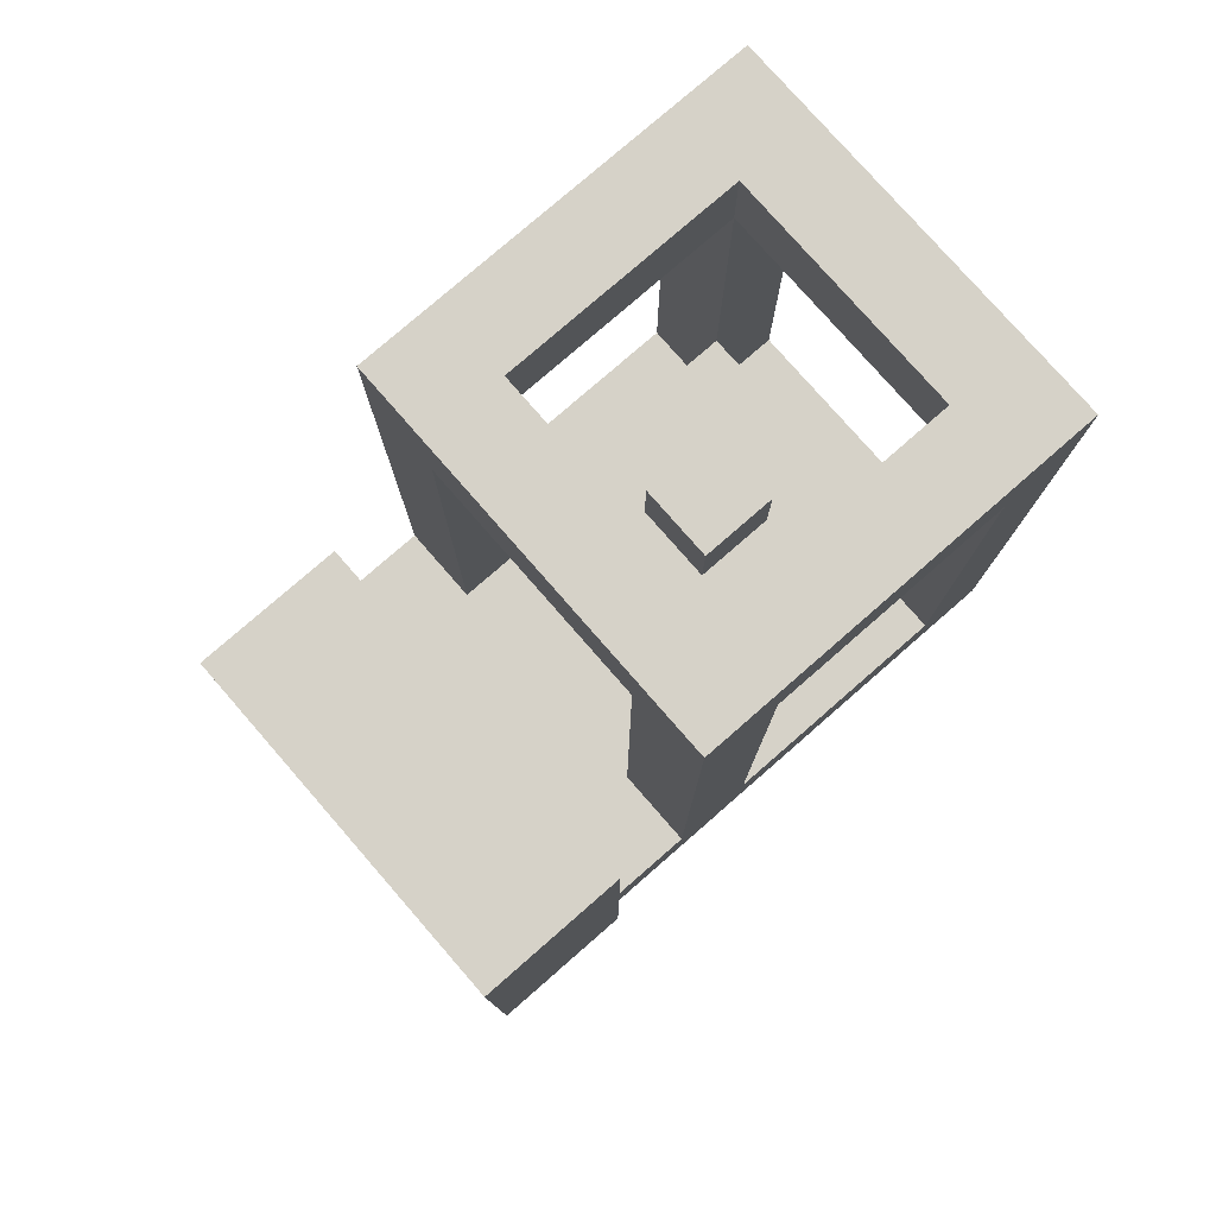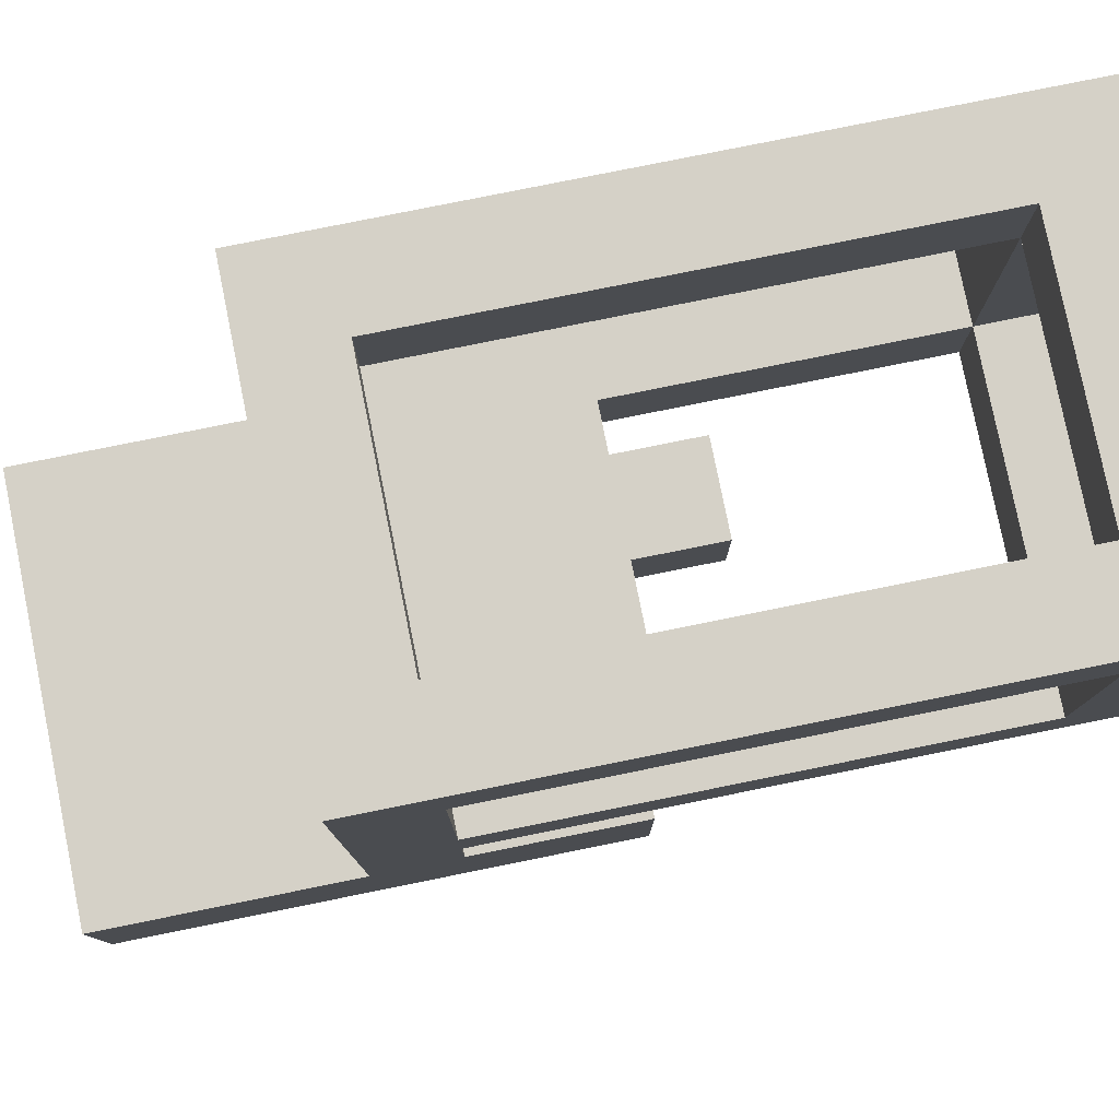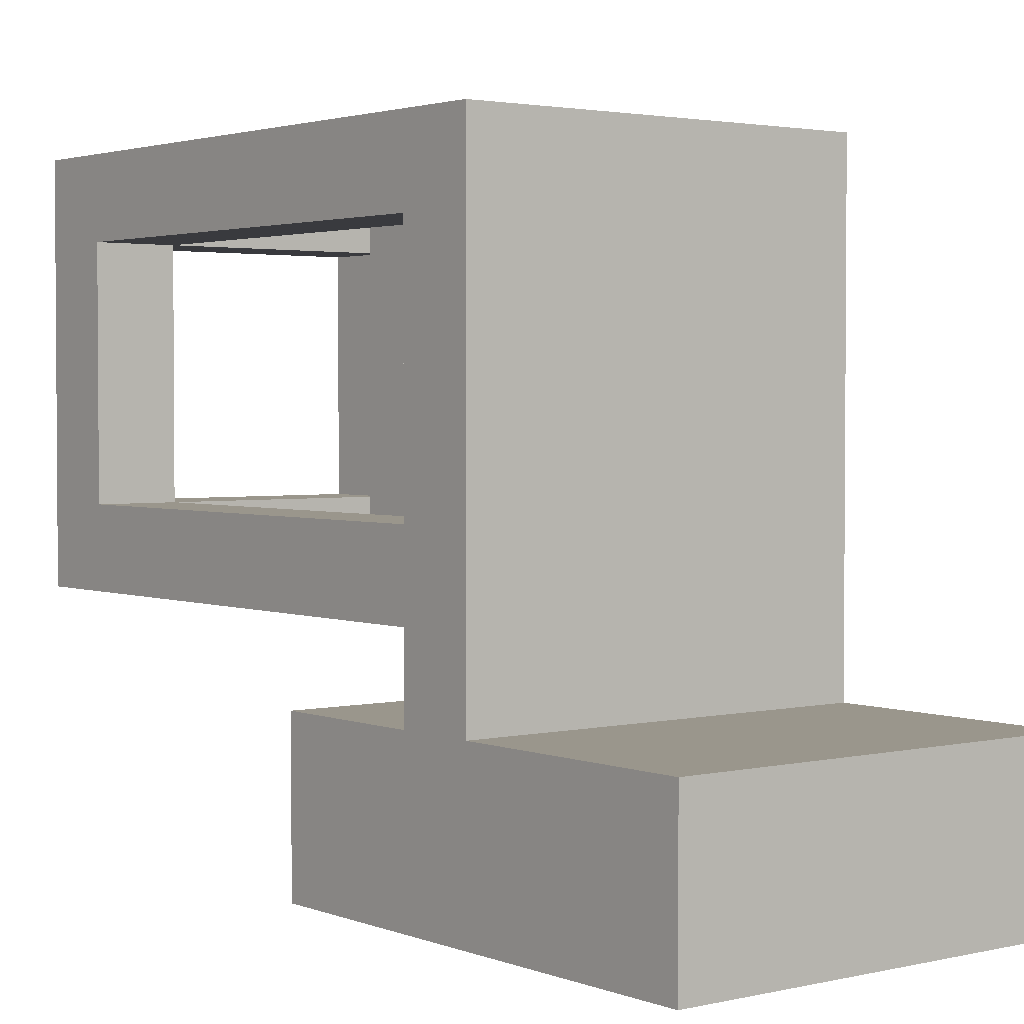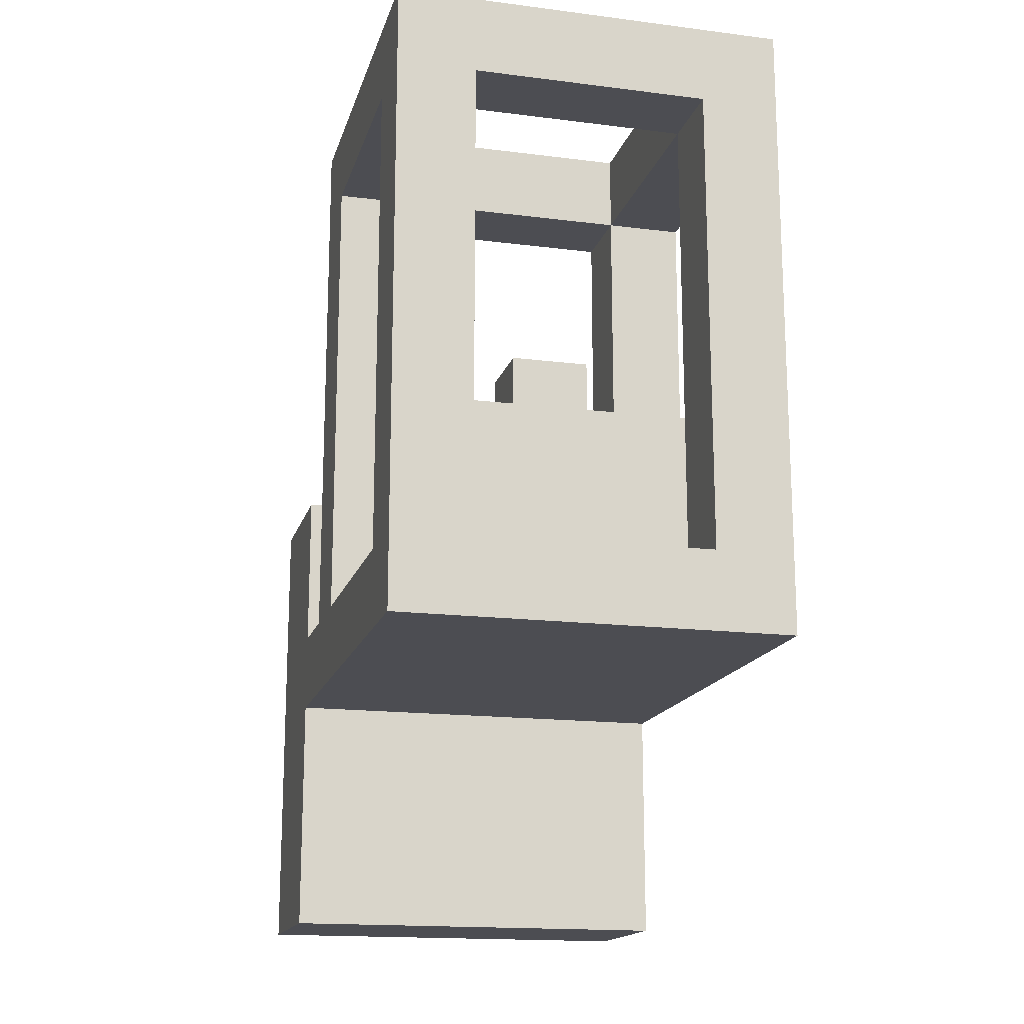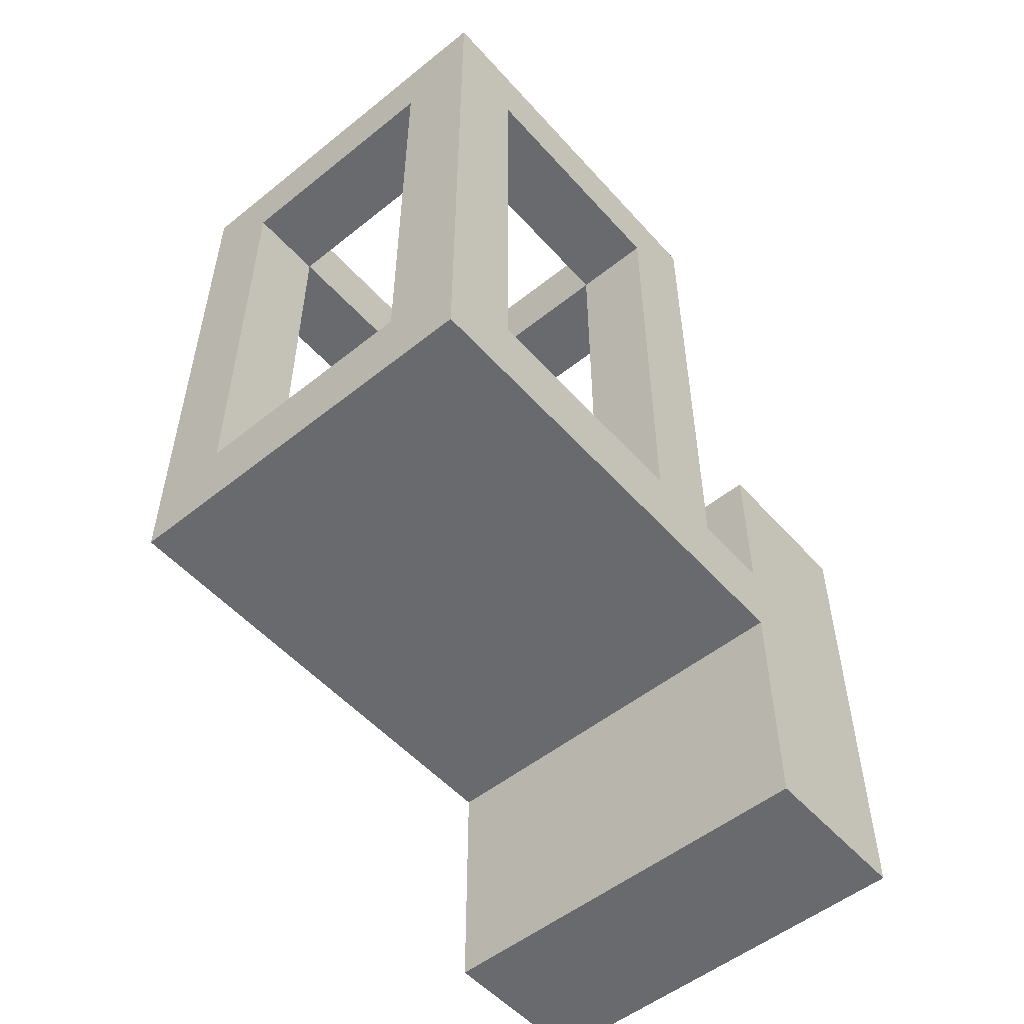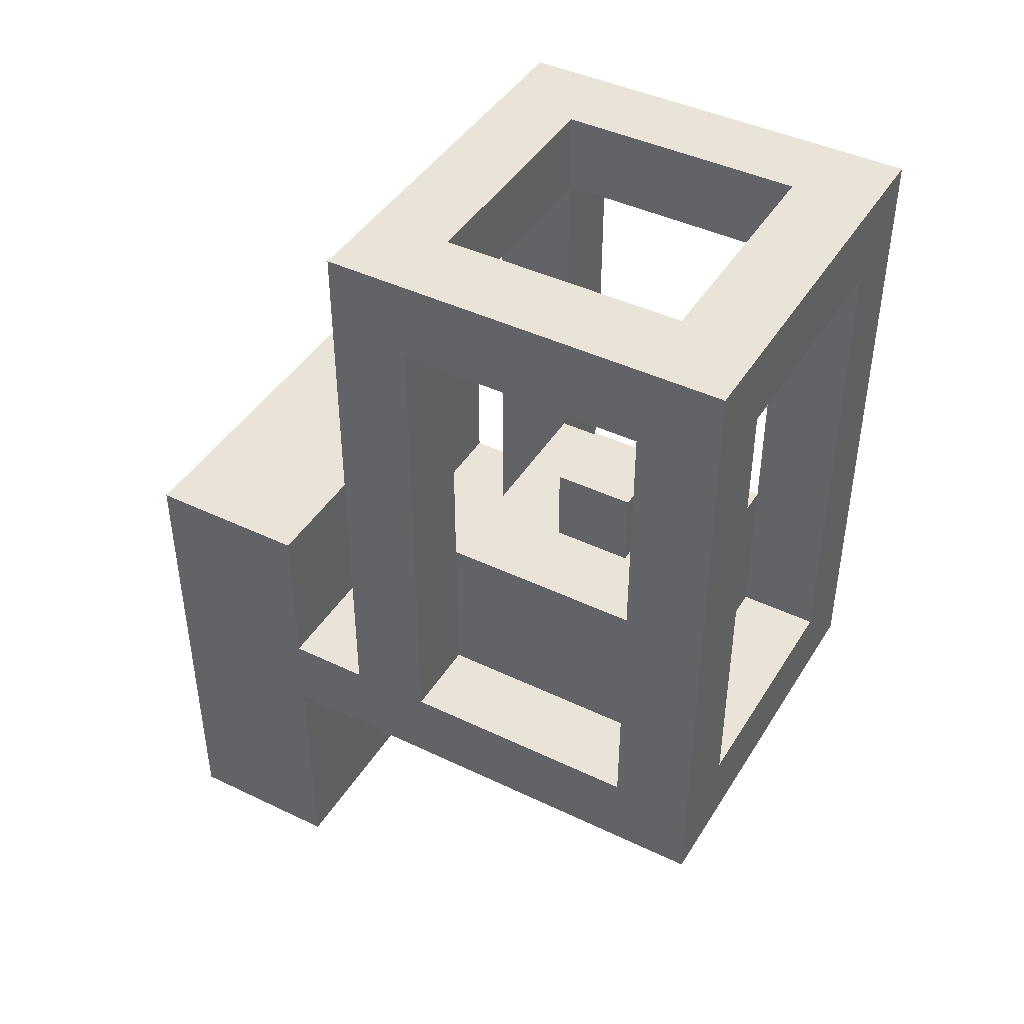
<metadata>
{"format":"obj","ext":"obj","renderer":"f3d","projection":"perspective","resolution":1024,"background":"white","views":[{"elev":78.4,"azim":-131.1,"up":"+Y"},{"elev":79.4,"azim":78.6,"up":"+Z"},{"elev":2.5,"azim":-38.0,"up":"+Z"},{"elev":-16.4,"azim":-14.5,"up":"+Y"},{"elev":-53.0,"azim":40.6,"up":"+Y"},{"elev":43.2,"azim":-60.4,"up":"+Y"}]}
</metadata>
<code>
o
v -6.1 1.5 -2.5
v -6.1 1.5 -2.7
v -6.1 1.8 -1.9
v -6.1 1.8 -2
v -6.1 1.8 -2.3
v -6.1 1.8 -2.4
v -6.1 1.8 -2.5
v -6.1 1.9 -1.9
v -6.1 1.9 -2
v -6.1 1.9 -2.3
v -6.1 1.9 -2.4
v -6.1 1.9 -2.5
v -6.1 2.1 -1.9
v -6.1 2.1 -2
v -6.1 2.1 -2.3
v -6.1 2.1 -2.4
v -6.1 2.1 -2.5
v -6.1 2.1 -2.7
v -6.1 2.2 -2.3
v -6.1 2.2 -2.4
v -6.1 2.4 -1.9
v -6.1 2.4 -2
v -6.1 2.4 -2.3
v -6.1 2.4 -2.4
v -6.1 2.5 -2
v -6.1 2.5 -2.3
v -6.1 2.6 -1.9
v -6.1 2.6 -2.4
v -6 1.9 -2
v -6 1.9 -2.3
v -6 2.1 -2
v -6 2.1 -2.3
v -5.9 2.1 -2.1
v -5.9 2.1 -2.2
v -5.9 2.2 -2.1
v -5.9 2.2 -2.2
v -5.7 1.9 -1.9
v -5.7 1.9 -2
v -5.7 1.9 -2.3
v -5.7 1.9 -2.4
v -5.7 2.1 -1.9
v -5.7 2.1 -2
v -5.7 2.1 -2.3
v -5.7 2.1 -2.4
v -5.7 2.2 -1.9
v -5.7 2.2 -2
v -5.7 2.3 -2.3
v -5.7 2.3 -2.4
v -5.7 2.4 -1.9
v -5.7 2.4 -2
v -5.7 2.4 -2.3
v -5.7 2.4 -2.4
v -5.7 2.5 -1.9
v -5.7 2.5 -2
v -5.7 2.5 -2.3
v -5.7 2.5 -2.4
v -5.7 2.6 -2
v -5.7 2.6 -2.3
v -6 1.9 -1.9
v -6 1.9 -2
v -6 1.9 -2.3
v -6 1.9 -2.4
v -6 2.1 -1.9
v -6 2.1 -2
v -6 2.1 -2.3
v -6 2.1 -2.4
v -6 2.2 -2.3
v -6 2.2 -2.4
v -6 2.4 -1.9
v -6 2.4 -2
v -6 2.4 -2.3
v -6 2.4 -2.4
v -6 2.5 -1.9
v -6 2.5 -2
v -6 2.5 -2.3
v -6 2.5 -2.4
v -6 2.6 -2
v -6 2.6 -2.3
v -5.8 2.1 -2.1
v -5.8 2.1 -2.2
v -5.8 2.2 -2.1
v -5.8 2.2 -2.2
v -5.7 1.9 -2
v -5.7 1.9 -2.3
v -5.7 2.1 -2
v -5.7 2.1 -2.3
v -5.6 1.5 -2.5
v -5.6 1.5 -2.7
v -5.6 1.8 -1.9
v -5.6 1.8 -2
v -5.6 1.8 -2.3
v -5.6 1.8 -2.4
v -5.6 1.8 -2.5
v -5.6 1.9 -1.9
v -5.6 1.9 -2
v -5.6 1.9 -2.3
v -5.6 1.9 -2.4
v -5.6 1.9 -2.5
v -5.6 2.1 -1.9
v -5.6 2.1 -2
v -5.6 2.1 -2.3
v -5.6 2.1 -2.4
v -5.6 2.1 -2.5
v -5.6 2.1 -2.7
v -5.6 2.2 -1.9
v -5.6 2.2 -2
v -5.6 2.3 -2.3
v -5.6 2.3 -2.4
v -5.6 2.4 -1.9
v -5.6 2.4 -2
v -5.6 2.4 -2.3
v -5.6 2.4 -2.4
v -5.6 2.5 -2
v -5.6 2.5 -2.3
v -5.6 2.6 -1.9
v -5.6 2.6 -2.4
v -6.1 1.8 -1.9
v -6.1 1.9 -1.9
v -6.1 2.1 -1.9
v -6.1 2.4 -1.9
v -6.1 2.6 -1.9
v -6 1.8 -1.9
v -6 1.9 -1.9
v -6 2.1 -1.9
v -6 2.4 -1.9
v -6 2.5 -1.9
v -5.7 1.8 -1.9
v -5.7 1.9 -1.9
v -5.7 2.1 -1.9
v -5.7 2.2 -1.9
v -5.7 2.4 -1.9
v -5.7 2.5 -1.9
v -5.6 1.8 -1.9
v -5.6 1.9 -1.9
v -5.6 2.1 -1.9
v -5.6 2.2 -1.9
v -5.6 2.4 -1.9
v -5.6 2.6 -1.9
v -6 1.9 -2
v -6 2.1 -2
v -5.7 1.9 -2
v -5.7 2.1 -2
v -5.9 2.1 -2.1
v -5.9 2.2 -2.1
v -5.8 2.1 -2.1
v -5.8 2.2 -2.1
v -6.1 1.9 -2.3
v -6.1 2.1 -2.3
v -6.1 2.2 -2.3
v -6.1 2.4 -2.3
v -6.1 2.5 -2.3
v -6 1.9 -2.3
v -6 2.1 -2.3
v -6 2.2 -2.3
v -6 2.4 -2.3
v -6 2.5 -2.3
v -6 2.6 -2.3
v -5.7 1.9 -2.3
v -5.7 2.1 -2.3
v -5.7 2.3 -2.3
v -5.7 2.4 -2.3
v -5.7 2.5 -2.3
v -5.7 2.6 -2.3
v -5.6 1.9 -2.3
v -5.6 2.1 -2.3
v -5.6 2.3 -2.3
v -5.6 2.4 -2.3
v -5.6 2.5 -2.3
v -6.1 1.5 -2.5
v -6.1 1.8 -2.5
v -6.1 1.9 -2.5
v -6.1 2.1 -2.5
v -5.6 1.5 -2.5
v -5.6 1.8 -2.5
v -5.6 1.9 -2.5
v -5.6 2.1 -2.5
v -6.1 1.9 -2
v -6.1 2.1 -2
v -6.1 2.4 -2
v -6.1 2.5 -2
v -6 1.9 -2
v -6 2.1 -2
v -6 2.4 -2
v -6 2.5 -2
v -6 2.6 -2
v -5.7 1.9 -2
v -5.7 2.1 -2
v -5.7 2.2 -2
v -5.7 2.4 -2
v -5.7 2.5 -2
v -5.7 2.6 -2
v -5.6 1.9 -2
v -5.6 2.1 -2
v -5.6 2.2 -2
v -5.6 2.4 -2
v -5.6 2.5 -2
v -5.9 2.1 -2.2
v -5.9 2.2 -2.2
v -5.8 2.1 -2.2
v -5.8 2.2 -2.2
v -6 1.9 -2.3
v -6 2.1 -2.3
v -5.7 1.9 -2.3
v -5.7 2.1 -2.3
v -6.1 1.9 -2.4
v -6.1 2.1 -2.4
v -6.1 2.2 -2.4
v -6.1 2.4 -2.4
v -6.1 2.6 -2.4
v -6 1.9 -2.4
v -6 2.1 -2.4
v -6 2.2 -2.4
v -6 2.4 -2.4
v -6 2.5 -2.4
v -5.7 1.9 -2.4
v -5.7 2.1 -2.4
v -5.7 2.3 -2.4
v -5.7 2.4 -2.4
v -5.7 2.5 -2.4
v -5.6 1.9 -2.4
v -5.6 2.1 -2.4
v -5.6 2.3 -2.4
v -5.6 2.4 -2.4
v -5.6 2.6 -2.4
v -6.1 1.5 -2.7
v -6.1 2.1 -2.7
v -5.6 1.5 -2.7
v -5.6 2.1 -2.7
v -6.1 1.5 -2.5
v -5.6 1.5 -2.5
v -6.1 1.5 -2.7
v -5.6 1.5 -2.7
v -6.1 1.8 -1.9
v -6 1.8 -1.9
v -5.7 1.8 -1.9
v -5.6 1.8 -1.9
v -6.1 1.8 -2
v -6 1.8 -2
v -5.7 1.8 -2
v -5.6 1.8 -2
v -6.1 1.8 -2.3
v -6 1.8 -2.3
v -5.7 1.8 -2.3
v -5.6 1.8 -2.3
v -6.1 1.8 -2.4
v -6 1.8 -2.4
v -5.7 1.8 -2.4
v -5.6 1.8 -2.4
v -6.1 1.8 -2.5
v -5.6 1.8 -2.5
v -6 2.5 -1.9
v -5.7 2.5 -1.9
v -6.1 2.5 -2
v -6 2.5 -2
v -5.7 2.5 -2
v -5.6 2.5 -2
v -6.1 2.5 -2.3
v -6 2.5 -2.3
v -5.7 2.5 -2.3
v -5.6 2.5 -2.3
v -6 2.5 -2.4
v -5.7 2.5 -2.4
v -6 1.9 -1.9
v -5.7 1.9 -1.9
v -6.1 1.9 -2
v -6 1.9 -2
v -5.7 1.9 -2
v -5.6 1.9 -2
v -6.1 1.9 -2.3
v -6 1.9 -2.3
v -5.7 1.9 -2.3
v -5.6 1.9 -2.3
v -6.1 1.9 -2.4
v -6 1.9 -2.4
v -5.7 1.9 -2.4
v -5.6 1.9 -2.4
v -6.1 1.9 -2.5
v -5.6 1.9 -2.5
v -6 2.1 -2
v -5.7 2.1 -2
v -5.9 2.1 -2.1
v -5.8 2.1 -2.1
v -5.9 2.1 -2.2
v -5.8 2.1 -2.2
v -6 2.1 -2.3
v -5.7 2.1 -2.3
v -6.1 2.1 -2.5
v -5.6 2.1 -2.5
v -6.1 2.1 -2.7
v -5.6 2.1 -2.7
v -5.9 2.2 -2.1
v -5.8 2.2 -2.1
v -5.9 2.2 -2.2
v -5.8 2.2 -2.2
v -6.1 2.6 -1.9
v -5.6 2.6 -1.9
v -6 2.6 -2
v -5.7 2.6 -2
v -6 2.6 -2.3
v -5.7 2.6 -2.3
v -6.1 2.6 -2.4
v -5.6 2.6 -2.4
f 7 2 1
f 8 4 3
f 9 5 4
f 9 4 8
f 10 6 5
f 10 5 9
f 11 7 6
f 11 6 10
f 12 2 7
f 12 7 11
f 13 9 8
f 14 9 13
f 15 11 10
f 16 11 15
f 17 2 12
f 18 2 17
f 19 16 15
f 20 16 19
f 21 14 13
f 22 14 21
f 23 20 19
f 24 20 23
f 25 22 21
f 26 24 23
f 27 25 21
f 27 26 25
f 28 24 26
f 28 26 27
f 31 30 29
f 32 30 31
f 35 34 33
f 36 34 35
f 41 38 37
f 42 38 41
f 43 40 39
f 44 40 43
f 45 42 41
f 46 42 45
f 47 44 43
f 48 44 47
f 49 46 45
f 50 46 49
f 51 48 47
f 52 48 51
f 53 50 49
f 54 50 53
f 55 52 51
f 56 52 55
f 57 55 54
f 58 55 57
f 59 60 63
f 63 60 64
f 61 62 65
f 65 62 66
f 65 66 67
f 67 66 68
f 63 64 69
f 69 64 70
f 67 68 71
f 71 68 72
f 69 70 73
f 73 70 74
f 71 72 75
f 75 72 76
f 74 75 77
f 77 75 78
f 79 80 81
f 81 80 82
f 83 84 85
f 85 84 86
f 87 88 93
f 89 90 94
f 90 91 95
f 94 90 95
f 91 92 96
f 95 91 96
f 92 93 97
f 96 92 97
f 93 88 98
f 97 93 98
f 94 95 99
f 99 95 100
f 96 97 101
f 101 97 102
f 98 88 103
f 103 88 104
f 99 100 105
f 105 100 106
f 101 102 107
f 107 102 108
f 105 106 109
f 109 106 110
f 107 108 111
f 111 108 112
f 109 110 113
f 111 112 114
f 109 113 115
f 113 114 115
f 114 112 116
f 115 114 116
f 122 118 117
f 123 119 118
f 123 118 122
f 124 120 119
f 124 119 123
f 125 121 120
f 125 120 124
f 126 121 125
f 127 123 122
f 128 123 127
f 132 121 126
f 133 128 127
f 134 129 128
f 134 128 133
f 135 130 129
f 135 129 134
f 136 131 130
f 136 130 135
f 137 132 131
f 137 131 136
f 138 121 132
f 138 132 137
f 141 140 139
f 142 140 141
f 145 144 143
f 146 144 145
f 152 148 147
f 153 149 148
f 153 148 152
f 154 150 149
f 154 149 153
f 155 151 150
f 155 150 154
f 156 151 155
f 162 157 156
f 163 157 162
f 164 159 158
f 165 160 159
f 165 159 164
f 166 161 160
f 166 160 165
f 167 162 161
f 167 161 166
f 168 162 167
f 173 170 169
f 174 170 173
f 175 172 171
f 176 172 175
f 177 178 181
f 178 179 182
f 181 178 182
f 179 180 183
f 182 179 183
f 183 180 184
f 184 185 190
f 190 185 191
f 186 187 192
f 187 188 193
f 192 187 193
f 188 189 194
f 193 188 194
f 189 190 195
f 194 189 195
f 195 190 196
f 197 198 199
f 199 198 200
f 201 202 203
f 203 202 204
f 205 206 210
f 206 207 211
f 210 206 211
f 207 208 212
f 211 207 212
f 208 209 213
f 212 208 213
f 213 209 214
f 214 209 219
f 215 216 220
f 216 217 221
f 220 216 221
f 217 218 222
f 221 217 222
f 218 219 223
f 222 218 223
f 219 209 224
f 223 219 224
f 225 226 227
f 227 226 228
f 231 230 229
f 232 230 231
f 237 234 233
f 238 235 234
f 238 234 237
f 239 236 235
f 239 235 238
f 240 236 239
f 241 238 237
f 241 239 238
f 241 240 239
f 242 240 241
f 243 240 242
f 244 240 243
f 245 242 241
f 246 243 242
f 246 242 245
f 247 244 243
f 247 243 246
f 248 244 247
f 249 246 245
f 249 247 246
f 249 248 247
f 250 248 249
f 254 252 251
f 255 252 254
f 257 254 253
f 258 254 257
f 259 256 255
f 260 256 259
f 261 259 258
f 262 259 261
f 263 264 266
f 266 264 267
f 265 266 269
f 269 266 270
f 267 268 271
f 271 268 272
f 270 271 274
f 274 271 275
f 273 274 277
f 275 276 277
f 274 275 277
f 277 276 278
f 279 280 281
f 281 280 282
f 279 281 283
f 282 280 284
f 279 283 285
f 283 284 285
f 284 280 286
f 285 284 286
f 287 288 289
f 289 288 290
f 291 292 293
f 293 292 294
f 295 296 297
f 297 296 298
f 295 297 299
f 298 296 300
f 295 299 301
f 299 300 301
f 300 296 302
f 301 300 302

</code>
